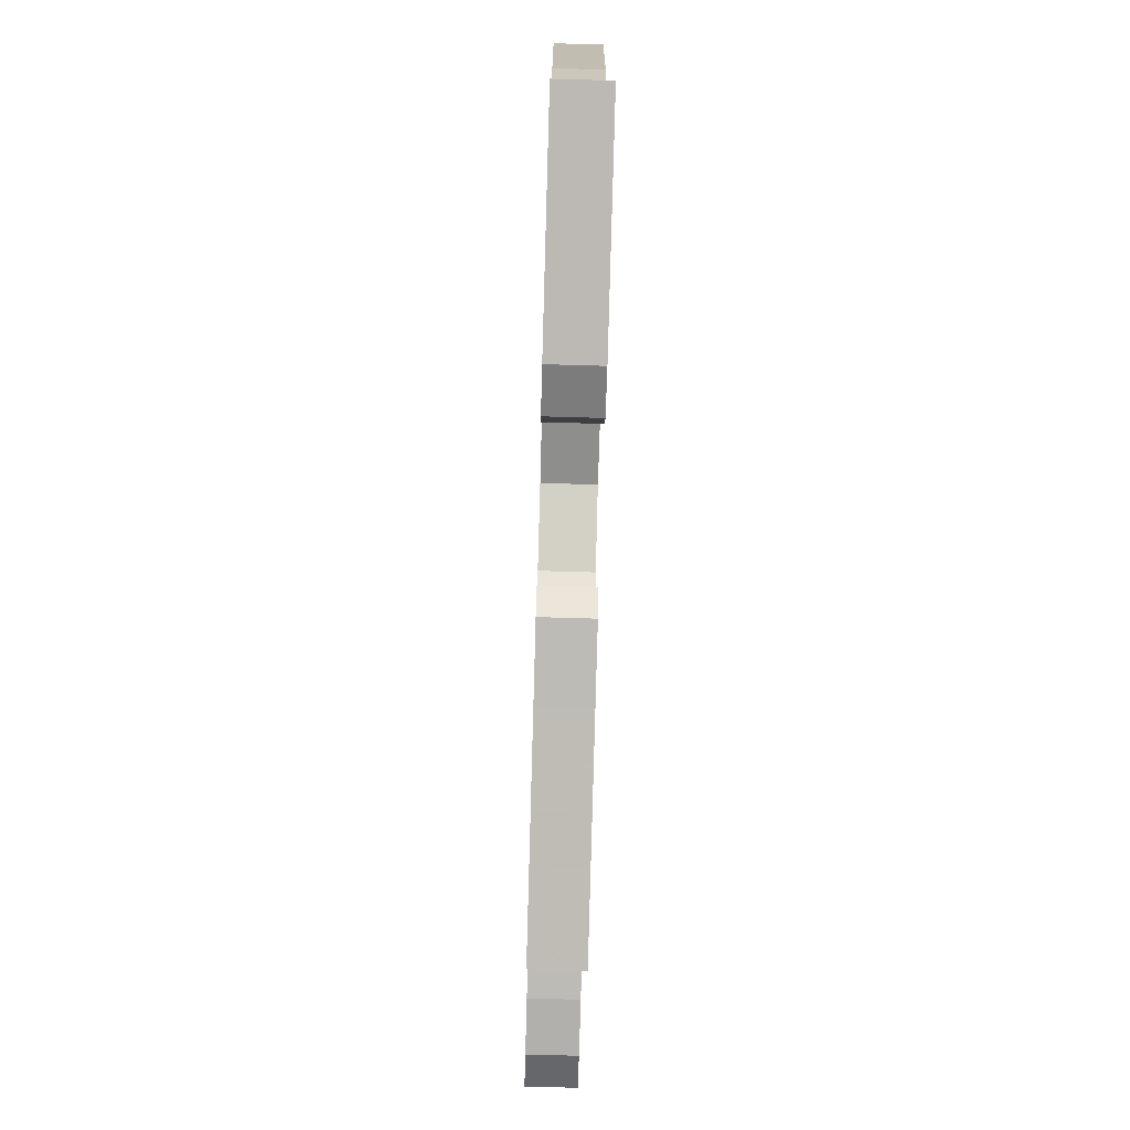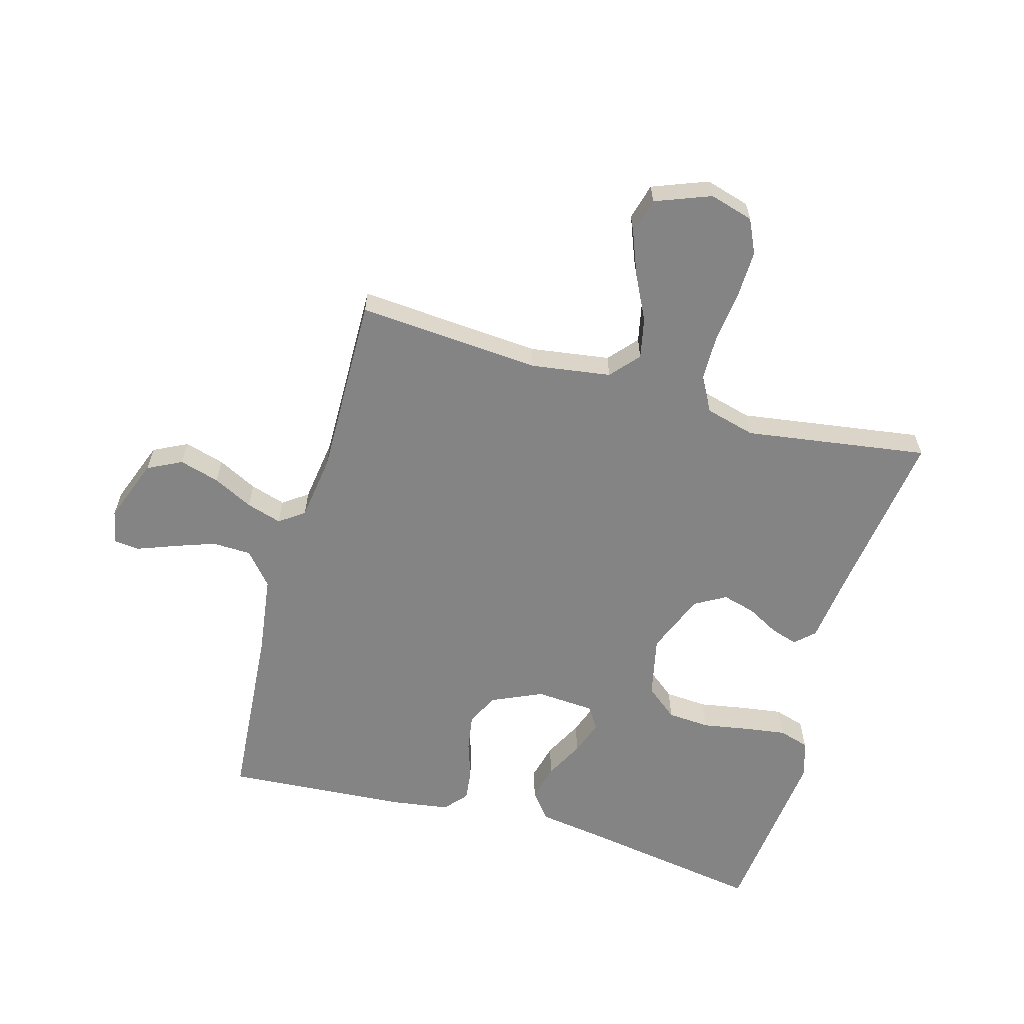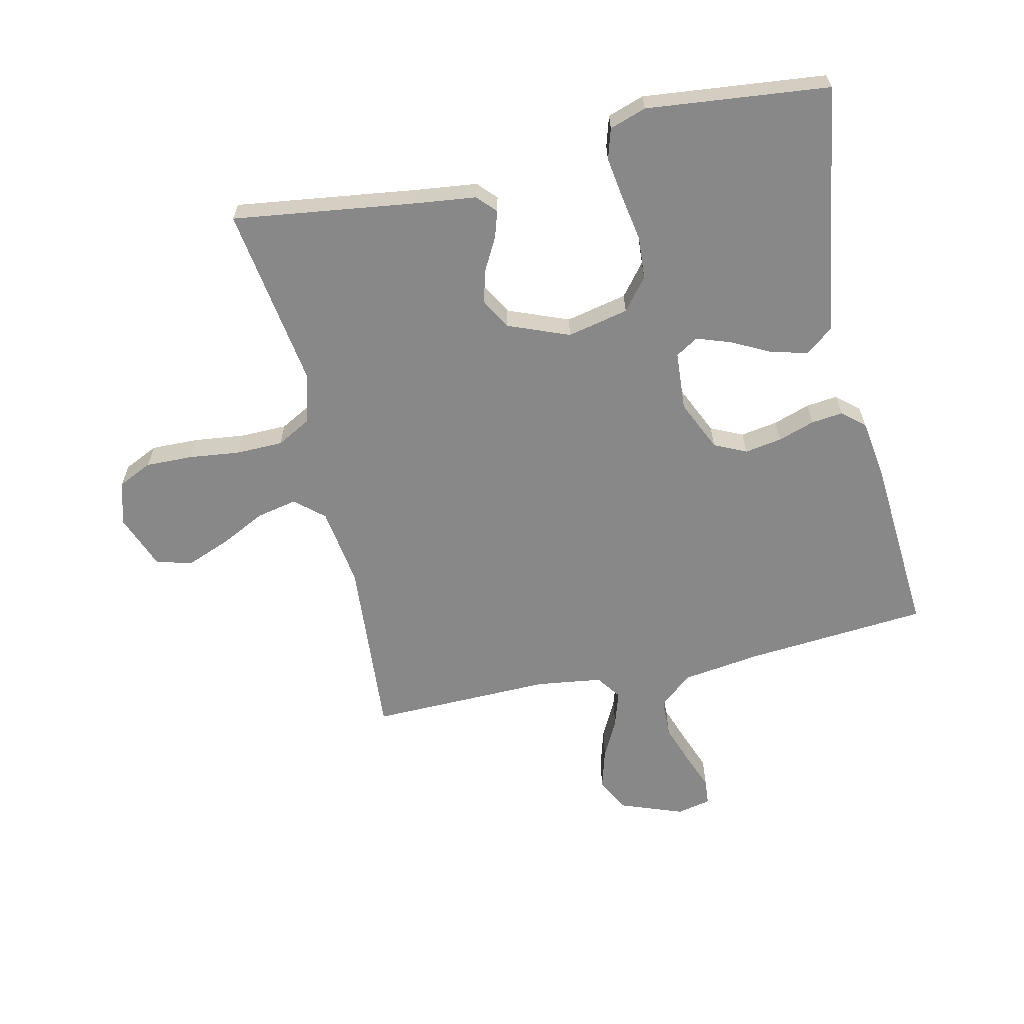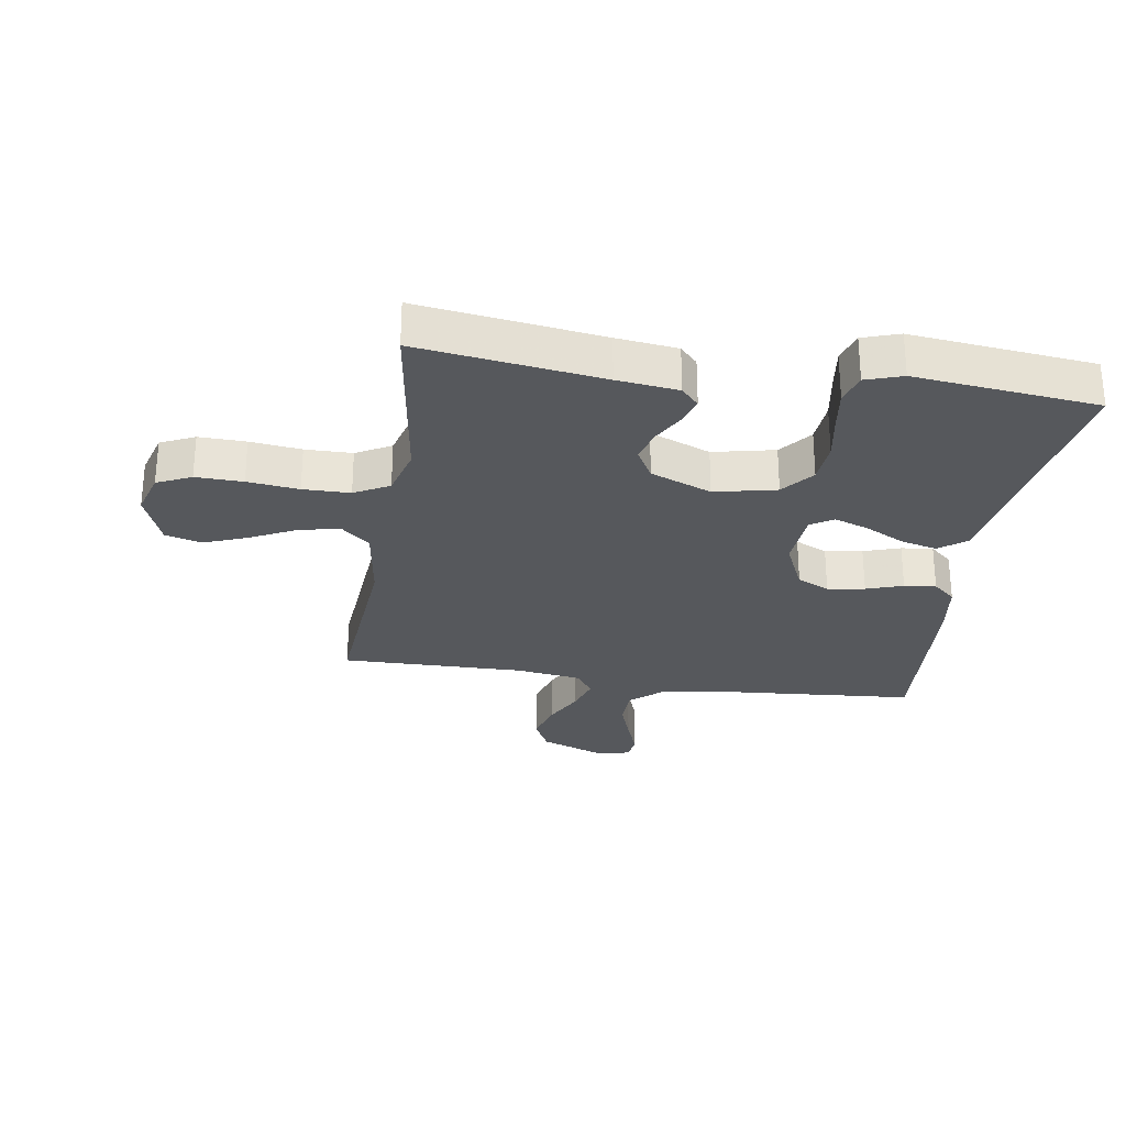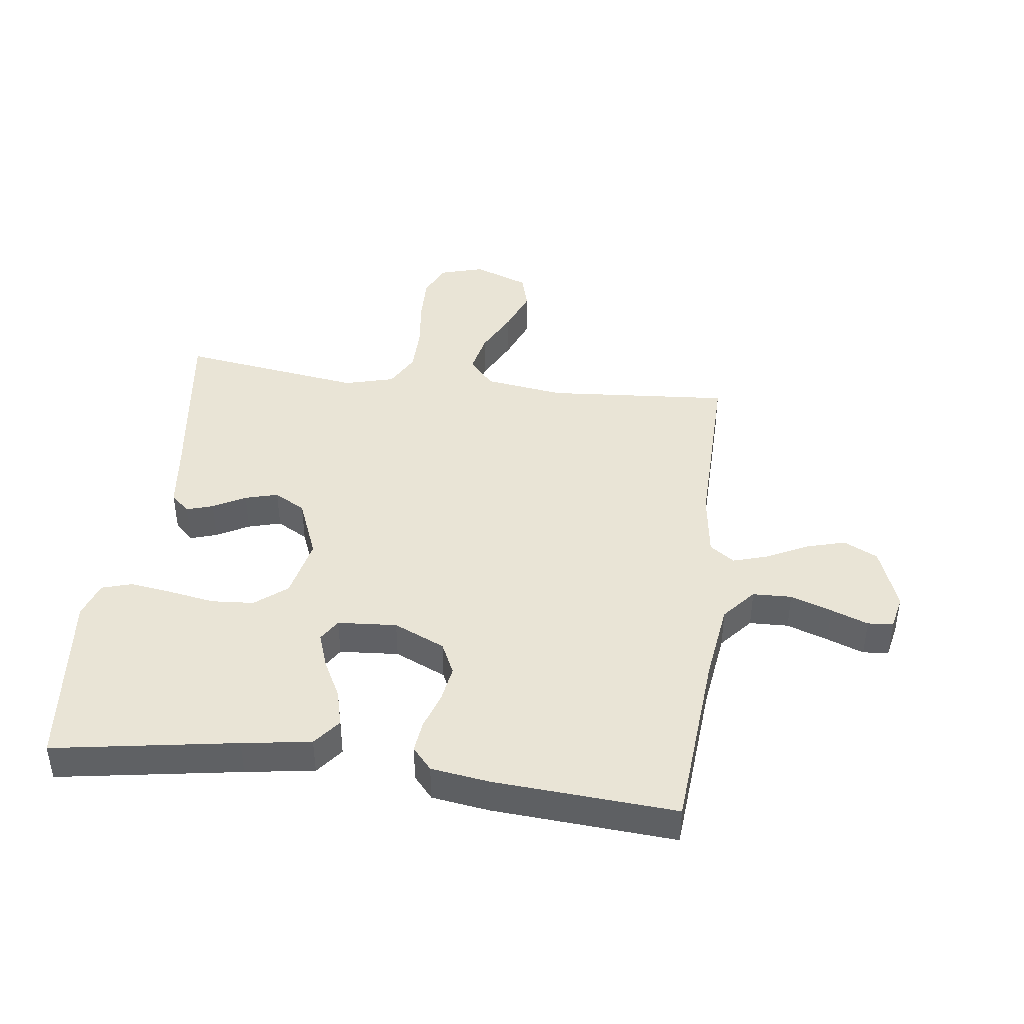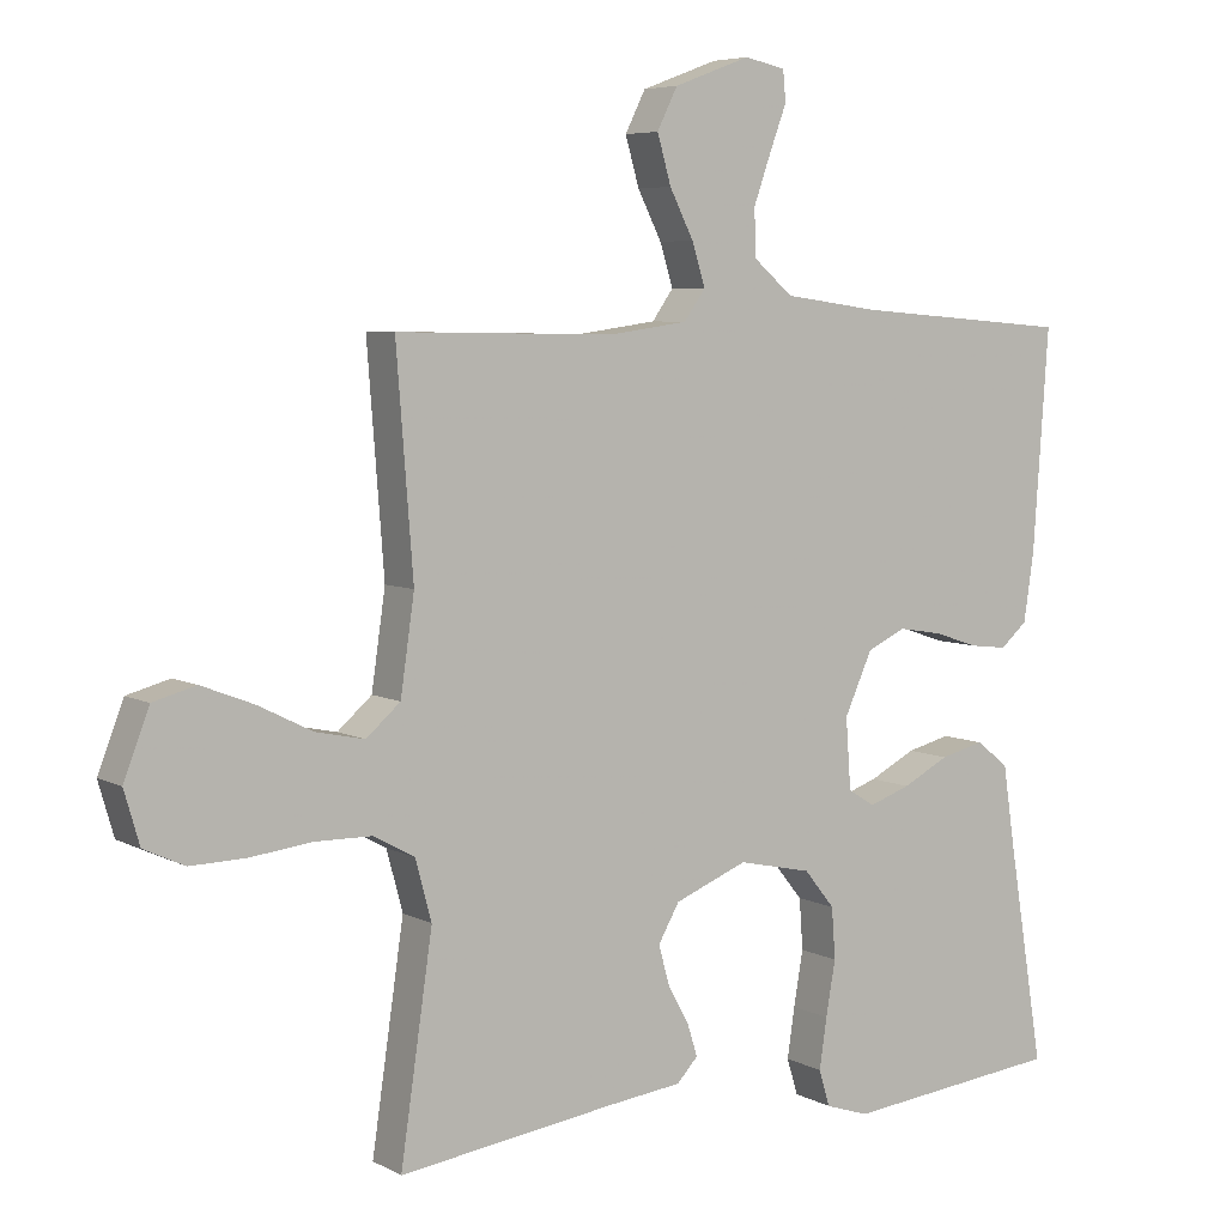
<metadata>
{"format":"obj","ext":"obj","renderer":"f3d","projection":"perspective","resolution":1024,"background":"white","views":[{"elev":-77.2,"azim":-91.6,"up":"+Z"},{"elev":-61.3,"azim":74.3,"up":"+Y"},{"elev":-62.8,"azim":-167.2,"up":"+Y"},{"elev":-28.0,"azim":171.1,"up":"+Y"},{"elev":42.6,"azim":-82.7,"up":"+Y"},{"elev":6.0,"azim":146.6,"up":"+Z"}]}
</metadata>
<code>
v 0.5 0.07 -0.5
v 0.2 0.07 -0.459
v 0.1 0.07 -0.447
v 0.071 0.07 -0.416
v 0.085 0.07 -0.372
v 0.114 0.07 -0.319
v 0.129 0.07 -0.265
v 0.1 0.07 -0.214
v 0 0.07 -0.174
v -0.101 0.07 -0.196
v -0.143 0.07 -0.248
v -0.148 0.07 -0.318
v -0.135 0.07 -0.393
v -0.125 0.07 -0.462
v -0.14 0.07 -0.512
v -0.2 0.07 -0.532
v -0.5 0.07 -0.5
v -0.451 0.07 -0.2
v -0.434 0.07 -0.087
v -0.389 0.07 -0.052
v -0.329 0.07 -0.067
v -0.265 0.07 -0.1
v -0.208 0.07 -0.12
v -0.171 0.07 -0.097
v -0.164 0.07 0
v -0.202 0.07 0.084
v -0.255 0.07 0.109
v -0.316 0.07 0.099
v -0.376 0.07 0.079
v -0.428 0.07 0.073
v -0.465 0.07 0.105
v -0.479 0.07 0.2
v -0.5 0.07 0.5
v -0.2 0.07 0.524
v -0.069 0.07 0.542
v -0.015 0.07 0.588
v -0.013 0.07 0.652
v -0.037 0.07 0.72
v -0.06 0.07 0.781
v -0.056 0.07 0.823
v 0 0.07 0.835
v 0.105 0.07 0.796
v 0.133 0.07 0.74
v 0.114 0.07 0.674
v 0.081 0.07 0.609
v 0.063 0.07 0.551
v 0.092 0.07 0.51
v 0.2 0.07 0.495
v 0.5 0.07 0.5
v 0.477 0.07 0.2
v 0.496 0.07 0.069
v 0.543 0.07 0.028
v 0.61 0.07 0.042
v 0.684 0.07 0.079
v 0.756 0.07 0.107
v 0.815 0.07 0.091
v 0.85 0.07 0
v 0.829 0.07 -0.072
v 0.773 0.07 -0.098
v 0.696 0.07 -0.096
v 0.612 0.07 -0.086
v 0.535 0.07 -0.087
v 0.478 0.07 -0.118
v 0.456 0.07 -0.2
v 0.5 0 -0.5
v 0.2 0 -0.459
v 0.1 0 -0.447
v 0.071 0 -0.416
v 0.085 0 -0.372
v 0.114 0 -0.319
v 0.129 0 -0.265
v 0.1 0 -0.214
v 0 0 -0.174
v -0.101 0 -0.196
v -0.143 0 -0.248
v -0.148 0 -0.318
v -0.135 0 -0.393
v -0.125 0 -0.462
v -0.14 0 -0.512
v -0.2 0 -0.532
v -0.5 0 -0.5
v -0.451 0 -0.2
v -0.434 0 -0.087
v -0.389 0 -0.052
v -0.329 0 -0.067
v -0.265 0 -0.1
v -0.208 0 -0.12
v -0.171 0 -0.097
v -0.164 0 0
v -0.202 0 0.084
v -0.255 0 0.109
v -0.316 0 0.099
v -0.376 0 0.079
v -0.428 0 0.073
v -0.465 0 0.105
v -0.479 0 0.2
v -0.5 0 0.5
v -0.2 0 0.524
v -0.069 0 0.542
v -0.015 0 0.588
v -0.013 0 0.652
v -0.037 0 0.72
v -0.06 0 0.781
v -0.056 0 0.823
v 0 0 0.835
v 0.105 0 0.796
v 0.133 0 0.74
v 0.114 0 0.674
v 0.081 0 0.609
v 0.063 0 0.551
v 0.092 0 0.51
v 0.2 0 0.495
v 0.5 0 0.5
v 0.477 0 0.2
v 0.496 0 0.069
v 0.543 0 0.028
v 0.61 0 0.042
v 0.684 0 0.079
v 0.756 0 0.107
v 0.815 0 0.091
v 0.85 0 0
v 0.829 0 -0.072
v 0.773 0 -0.098
v 0.696 0 -0.096
v 0.612 0 -0.086
v 0.535 0 -0.087
v 0.478 0 -0.118
v 0.456 0 -0.2
f 59 60 61
f 58 59 61
f 57 58 61
f 56 57 61
f 55 56 61
f 54 55 61
f 53 54 61
f 52 53 61 62
f 51 52 62 63
f 48 49 50
f 51 63 64
f 50 51 64
f 48 50 64
f 47 48 64
f 43 44 45
f 42 43 45
f 41 42 45
f 40 41 45
f 39 40 45
f 38 39 45
f 37 38 45 46
f 64 1 2
f 47 64 2
f 46 47 2
f 37 46 2
f 36 37 2
f 32 33 34
f 31 32 34
f 30 31 34
f 29 30 34
f 28 29 34
f 27 28 34 35
f 20 21 22
f 19 20 22
f 18 19 22
f 18 22 23
f 17 18 23
f 16 17 23
f 15 16 23
f 14 15 23
f 13 14 23
f 12 13 23
f 11 12 23 24
f 4 5 6
f 3 4 6
f 2 3 6
f 2 6 7
f 36 2 7
f 26 27 35 36
f 25 26 36
f 24 25 36
f 11 24 36
f 10 11 36
f 9 10 36
f 8 9 36
f 7 8 36
f 125 124 123
f 125 123 122
f 125 122 121
f 125 121 120
f 125 120 119
f 125 119 118
f 125 118 117
f 126 125 117 116
f 127 126 116 115
f 114 113 112
f 128 127 115
f 128 115 114
f 128 114 112
f 128 112 111
f 109 108 107
f 109 107 106
f 109 106 105
f 109 105 104
f 109 104 103
f 109 103 102
f 110 109 102 101
f 66 65 128
f 66 128 111
f 66 111 110
f 66 110 101
f 66 101 100
f 98 97 96
f 98 96 95
f 98 95 94
f 98 94 93
f 98 93 92
f 99 98 92 91
f 86 85 84
f 86 84 83
f 86 83 82
f 87 86 82
f 87 82 81
f 87 81 80
f 87 80 79
f 87 79 78
f 87 78 77
f 87 77 76
f 88 87 76 75
f 70 69 68
f 70 68 67
f 70 67 66
f 71 70 66
f 71 66 100
f 100 99 91 90
f 100 90 89
f 100 89 88
f 100 88 75
f 100 75 74
f 100 74 73
f 100 73 72
f 100 72 71
f 1 65 66 2
f 2 66 67 3
f 3 67 68 4
f 4 68 69 5
f 5 69 70 6
f 6 70 71 7
f 7 71 72 8
f 8 72 73 9
f 9 73 74 10
f 10 74 75 11
f 11 75 76 12
f 12 76 77 13
f 13 77 78 14
f 14 78 79 15
f 15 79 80 16
f 16 80 81 17
f 17 81 82 18
f 18 82 83 19
f 19 83 84 20
f 20 84 85 21
f 21 85 86 22
f 22 86 87 23
f 23 87 88 24
f 24 88 89 25
f 25 89 90 26
f 26 90 91 27
f 27 91 92 28
f 28 92 93 29
f 29 93 94 30
f 30 94 95 31
f 31 95 96 32
f 32 96 97 33
f 33 97 98 34
f 34 98 99 35
f 35 99 100 36
f 36 100 101 37
f 37 101 102 38
f 38 102 103 39
f 39 103 104 40
f 40 104 105 41
f 41 105 106 42
f 42 106 107 43
f 43 107 108 44
f 44 108 109 45
f 45 109 110 46
f 46 110 111 47
f 47 111 112 48
f 48 112 113 49
f 49 113 114 50
f 50 114 115 51
f 51 115 116 52
f 52 116 117 53
f 53 117 118 54
f 54 118 119 55
f 55 119 120 56
f 56 120 121 57
f 57 121 122 58
f 58 122 123 59
f 59 123 124 60
f 60 124 125 61
f 61 125 126 62
f 62 126 127 63
f 63 127 128 64
f 64 128 65 1

</code>
